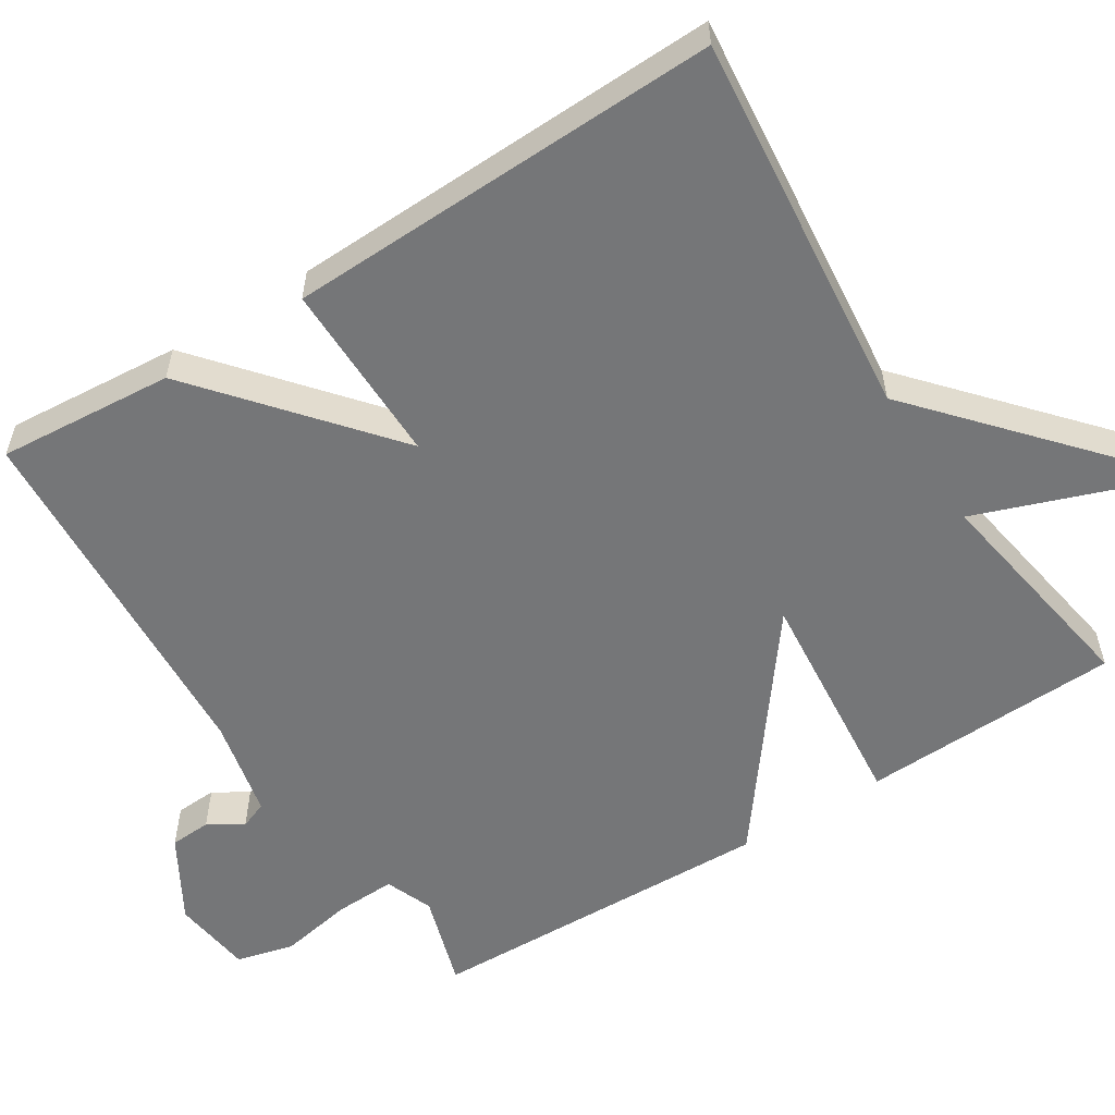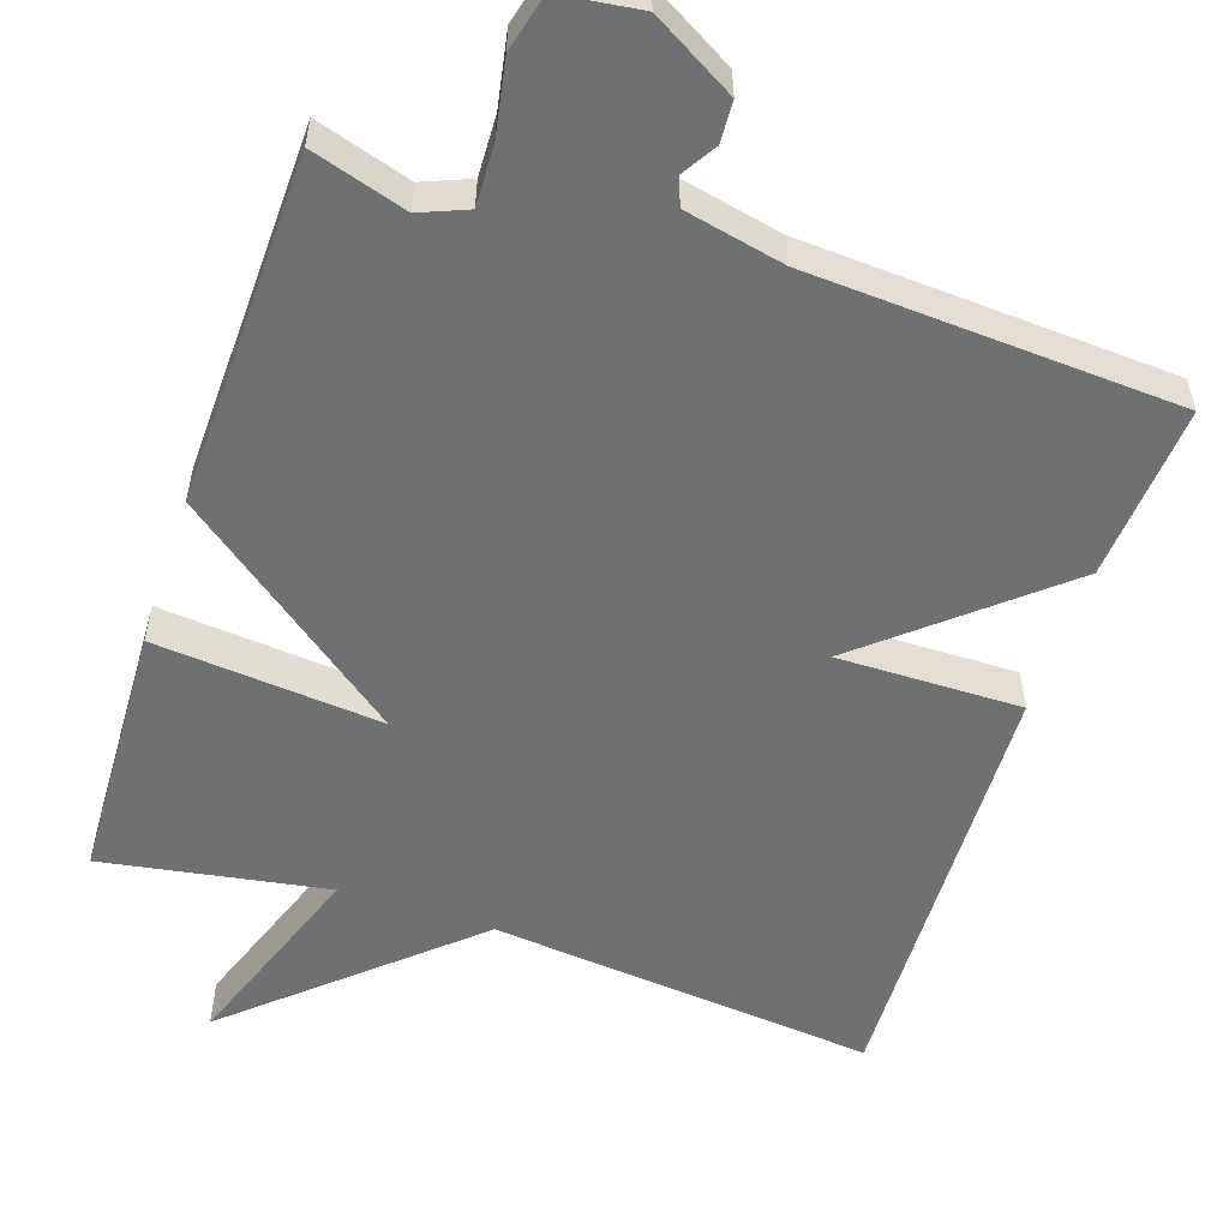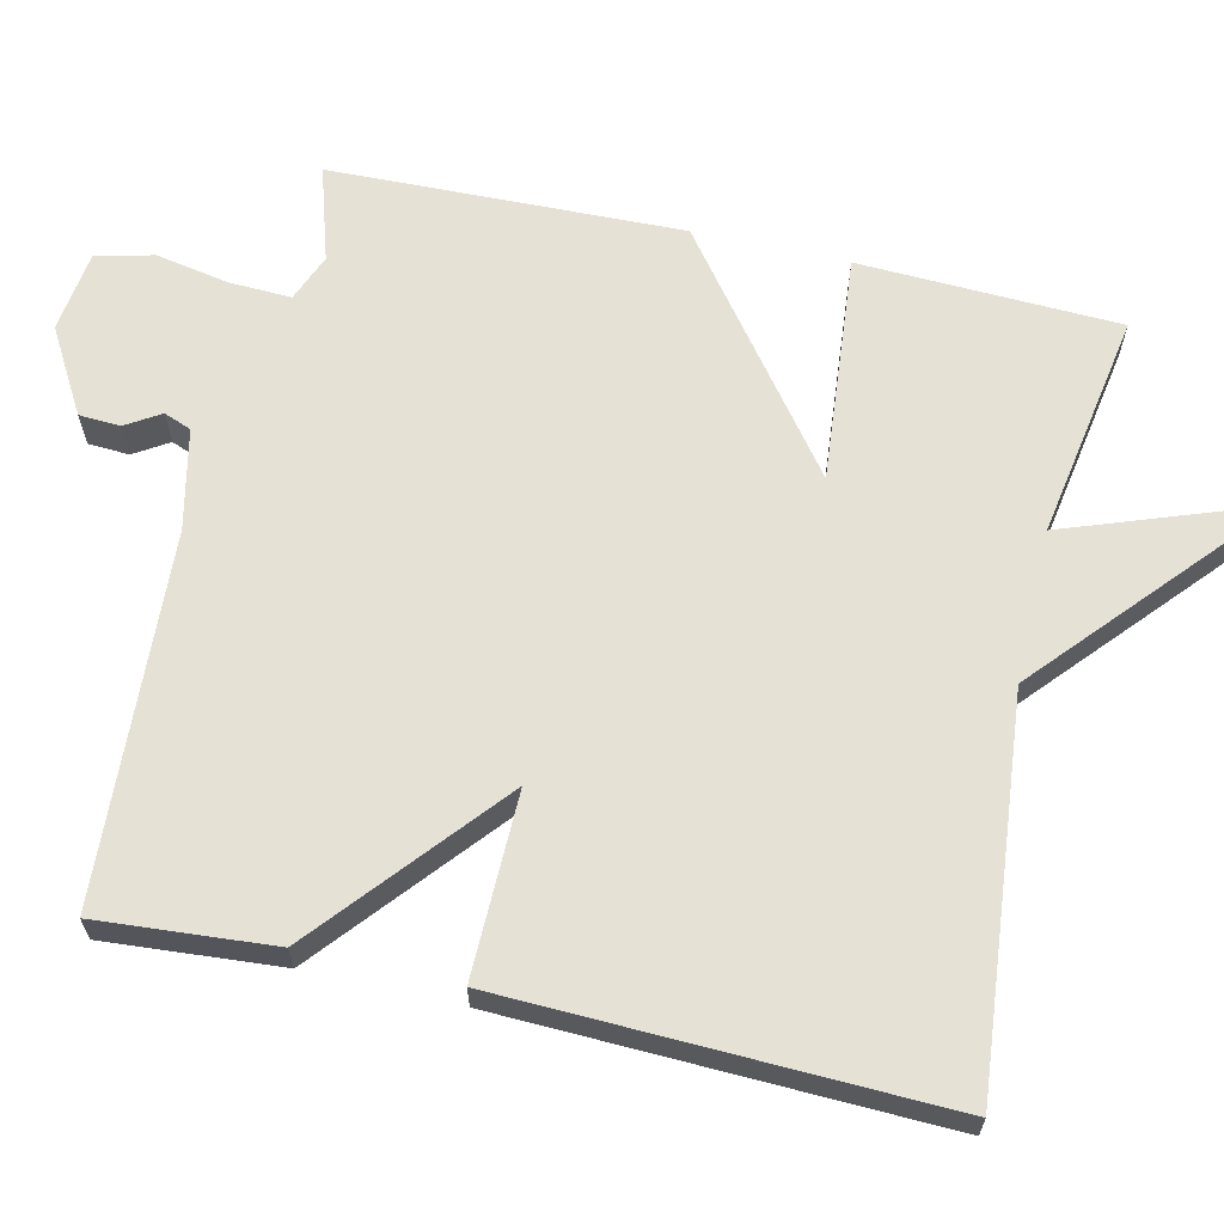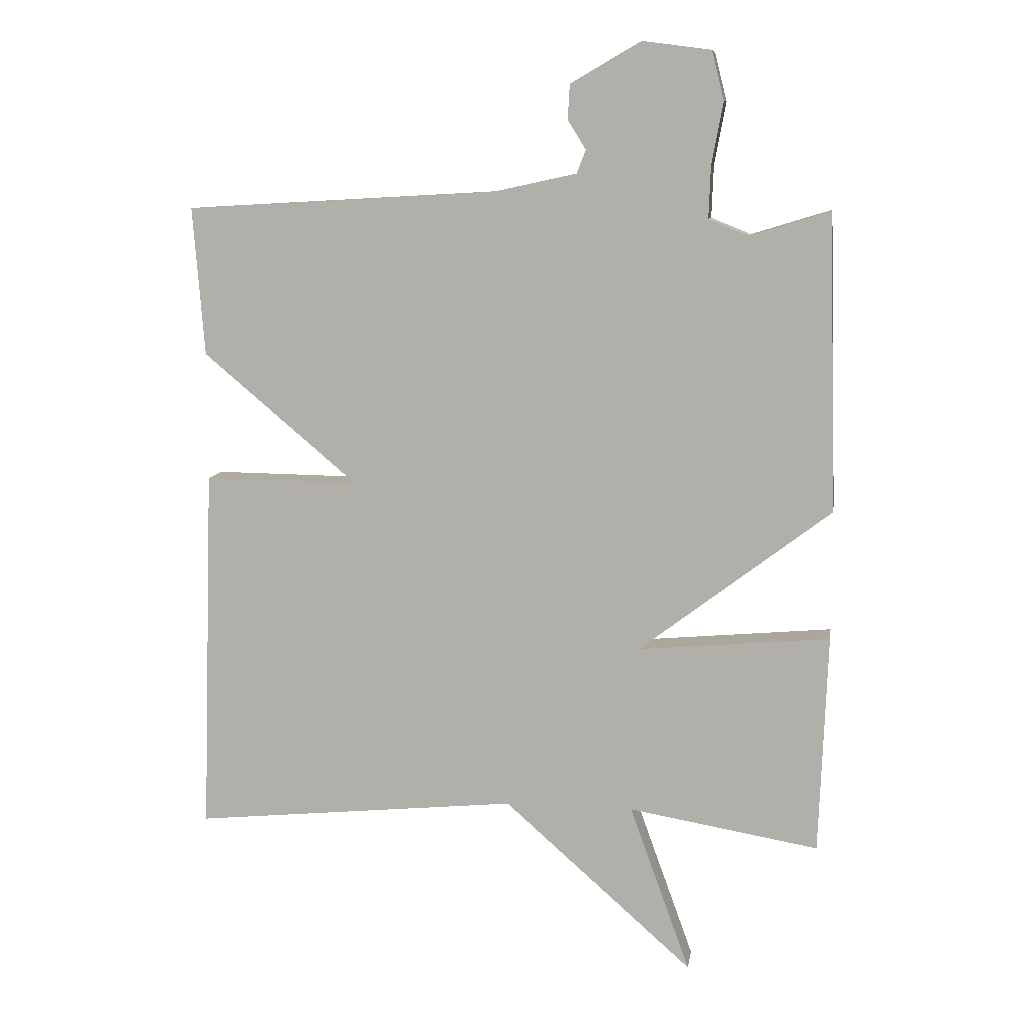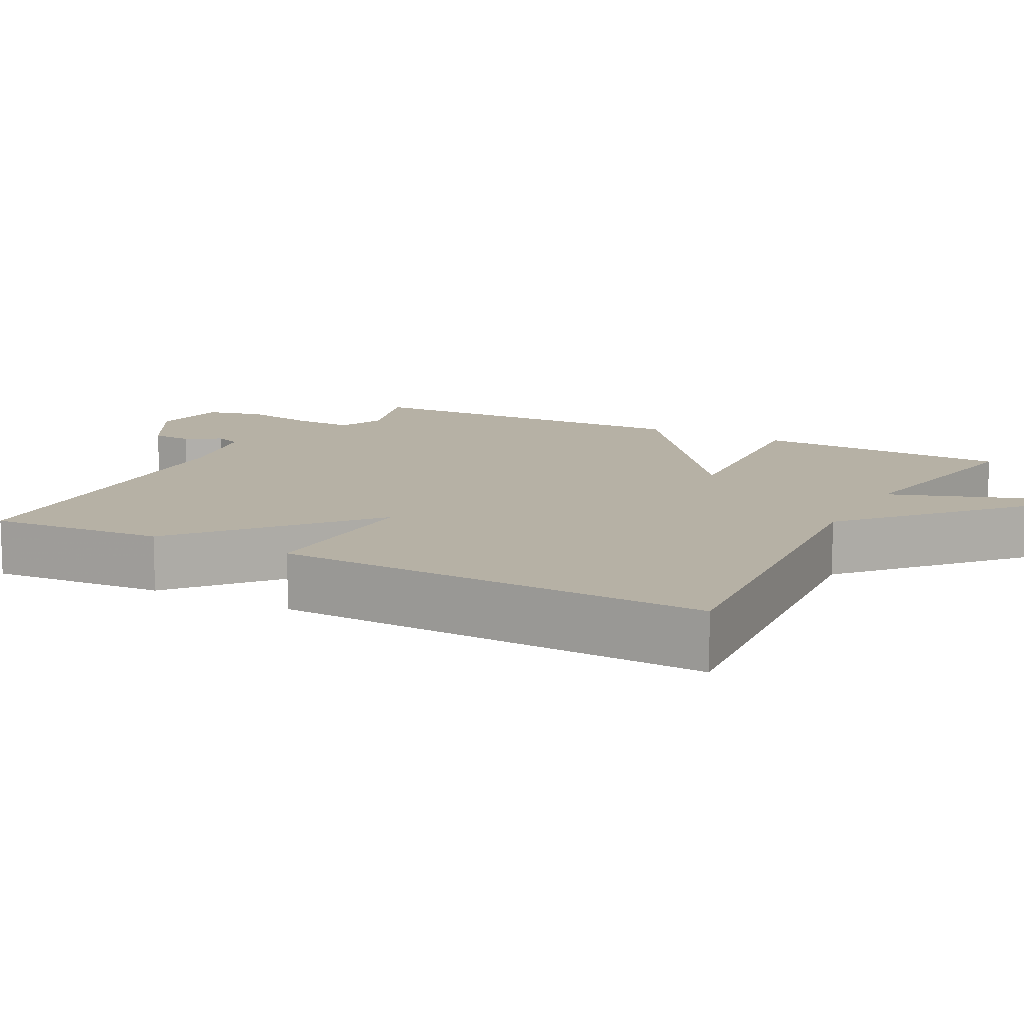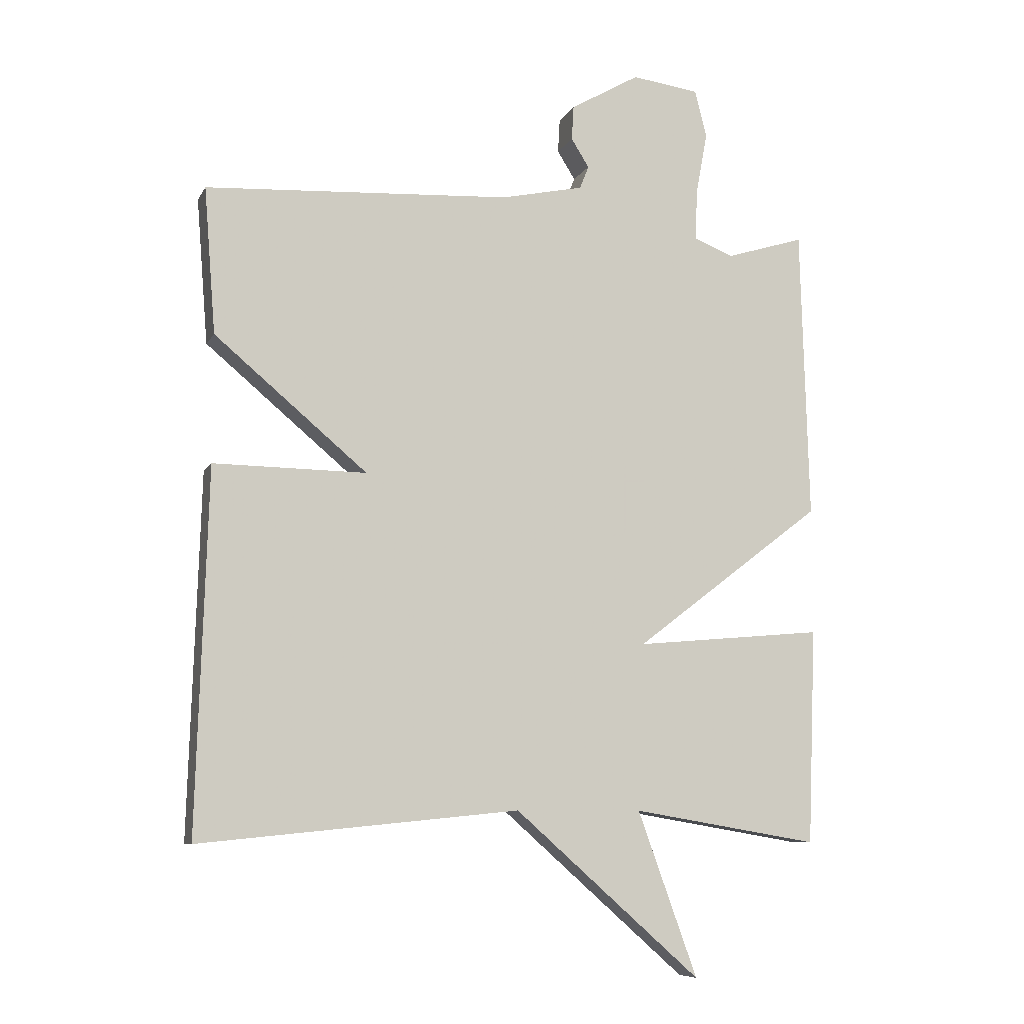
<metadata>
{"format":"obj","ext":"obj","renderer":"f3d","projection":"perspective","resolution":1024,"background":"white","views":[{"elev":-56.8,"azim":122.2,"up":"+Y"},{"elev":-54.9,"azim":-18.4,"up":"+Y"},{"elev":64.3,"azim":102.9,"up":"+Y"},{"elev":9.5,"azim":-171.1,"up":"+Z"},{"elev":12.0,"azim":118.3,"up":"+Y"},{"elev":-8.2,"azim":162.4,"up":"+Z"}]}
</metadata>
<code>
v 0.5 0.07 -0.5
v -0.005 0.07 -0.45
v -0.299 0.07 -0.71
v -0.205 0.07 -0.45
v -0.5 0.07 -0.5
v -0.513 0.07 -0.16
v -0.215 0.07 -0.187
v -0.513 0.07 0.04
v -0.5 0.07 0.5
v -0.376 0.07 0.462
v -0.314 0.07 0.487
v -0.317 0.07 0.567
v -0.335 0.07 0.664
v -0.316 0.07 0.739
v -0.21 0.07 0.753
v -0.101 0.07 0.69
v -0.098 0.07 0.636
v -0.126 0.07 0.591
v -0.112 0.07 0.555
v 0.018 0.07 0.527
v 0.5 0.07 0.5
v 0.482 0.07 0.27
v 0.241 0.07 0.067
v 0.482 0.07 0.07
v 0.5 0 -0.5
v -0.005 0 -0.45
v -0.299 0 -0.71
v -0.205 0 -0.45
v -0.5 0 -0.5
v -0.513 0 -0.16
v -0.215 0 -0.187
v -0.513 0 0.04
v -0.5 0 0.5
v -0.376 0 0.462
v -0.314 0 0.487
v -0.317 0 0.567
v -0.335 0 0.664
v -0.316 0 0.739
v -0.21 0 0.753
v -0.101 0 0.69
v -0.098 0 0.636
v -0.126 0 0.591
v -0.112 0 0.555
v 0.018 0 0.527
v 0.5 0 0.5
v 0.482 0 0.27
v 0.241 0 0.067
v 0.482 0 0.07
f 23 24 1 2
f 20 21 22 23
f 19 20 23 2
f 18 19 2
f 16 17 18
f 15 16 18
f 14 15 18
f 13 14 18
f 12 13 18
f 11 12 18 2
f 10 11 2
f 7 8 9 10
f 7 10 2
f 4 5 6 7
f 4 7 2
f 2 3 4
f 26 25 48 47
f 47 46 45 44
f 26 47 44 43
f 26 43 42
f 42 41 40
f 42 40 39
f 42 39 38
f 42 38 37
f 42 37 36
f 26 42 36 35
f 26 35 34
f 34 33 32 31
f 26 34 31
f 31 30 29 28
f 26 31 28
f 28 27 26
f 1 25 26 2
f 2 26 27 3
f 3 27 28 4
f 4 28 29 5
f 5 29 30 6
f 6 30 31 7
f 7 31 32 8
f 8 32 33 9
f 9 33 34 10
f 10 34 35 11
f 11 35 36 12
f 12 36 37 13
f 13 37 38 14
f 14 38 39 15
f 15 39 40 16
f 16 40 41 17
f 17 41 42 18
f 18 42 43 19
f 19 43 44 20
f 20 44 45 21
f 21 45 46 22
f 22 46 47 23
f 23 47 48 24
f 24 48 25 1

</code>
